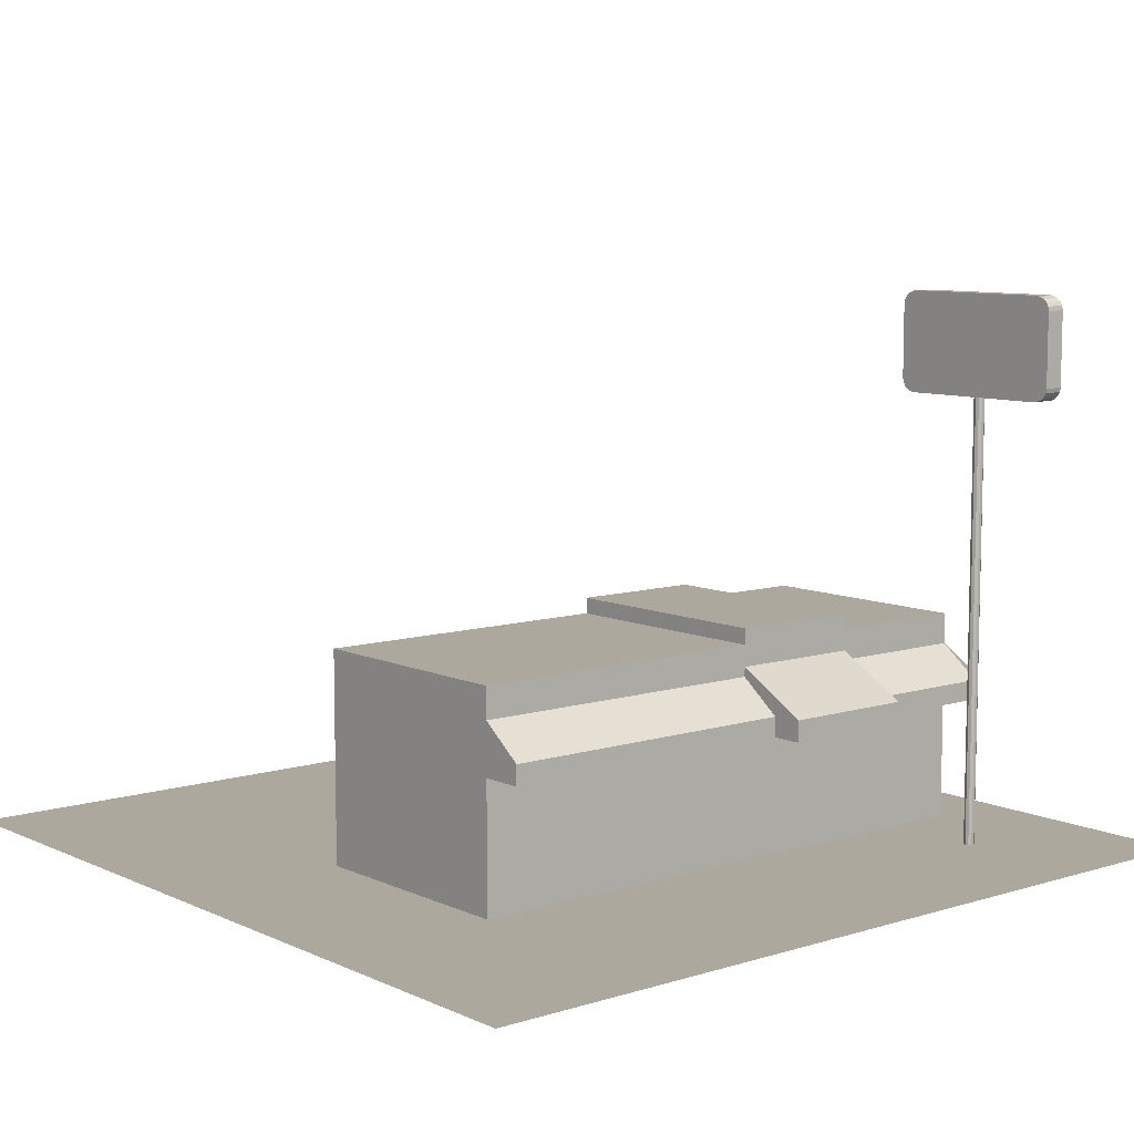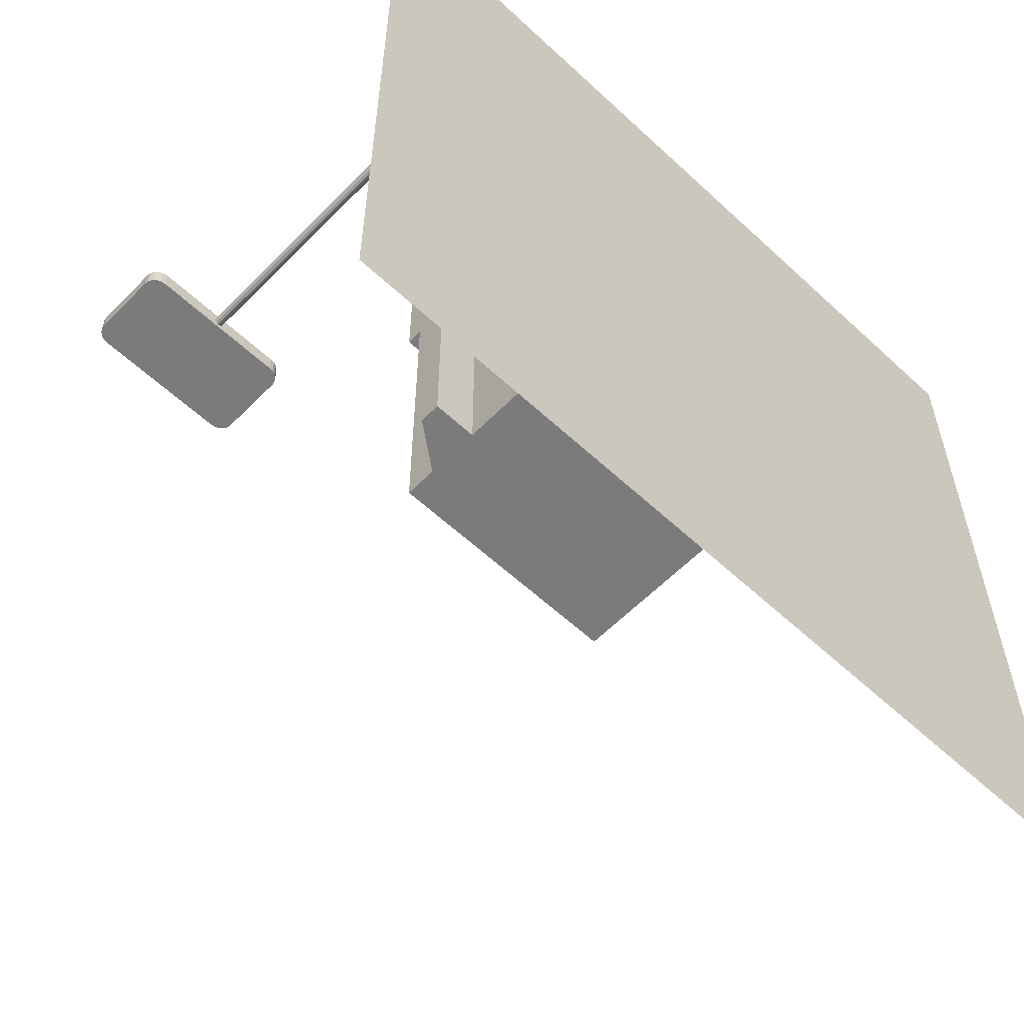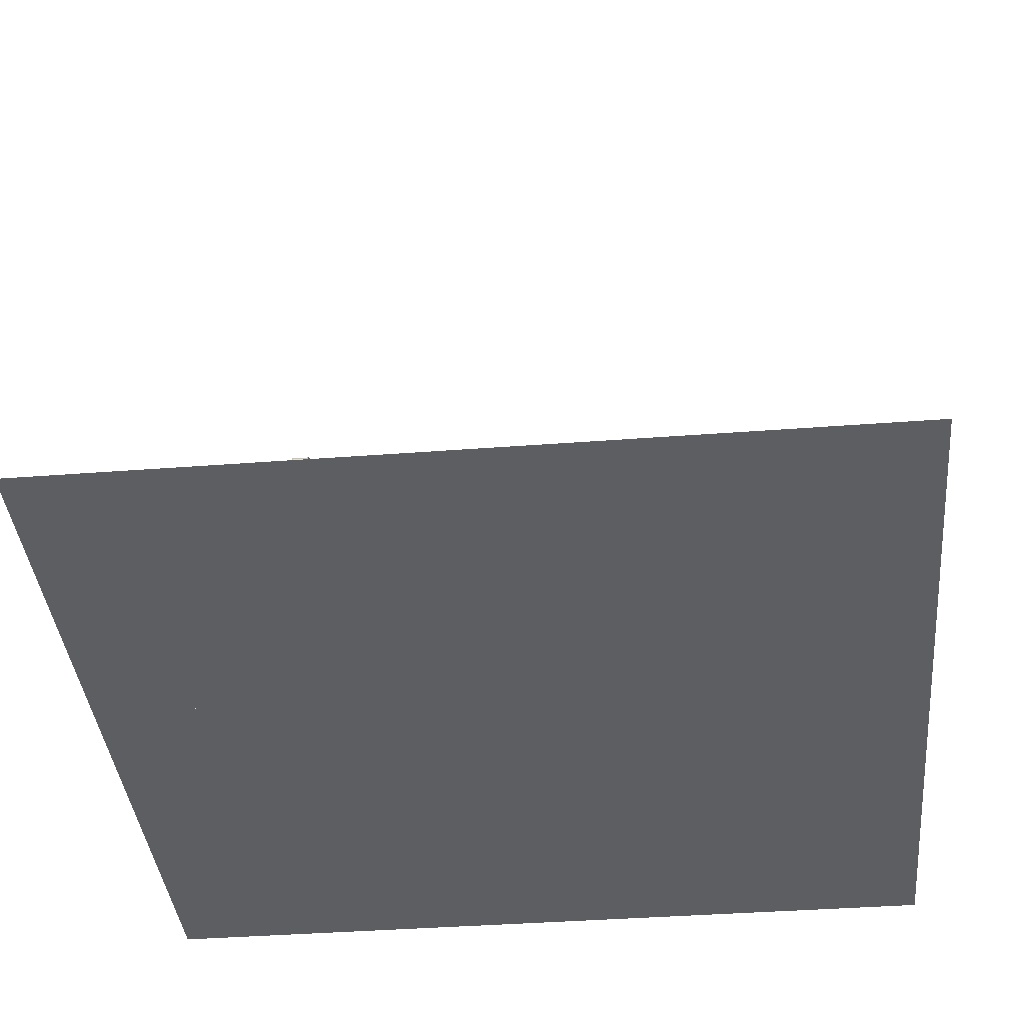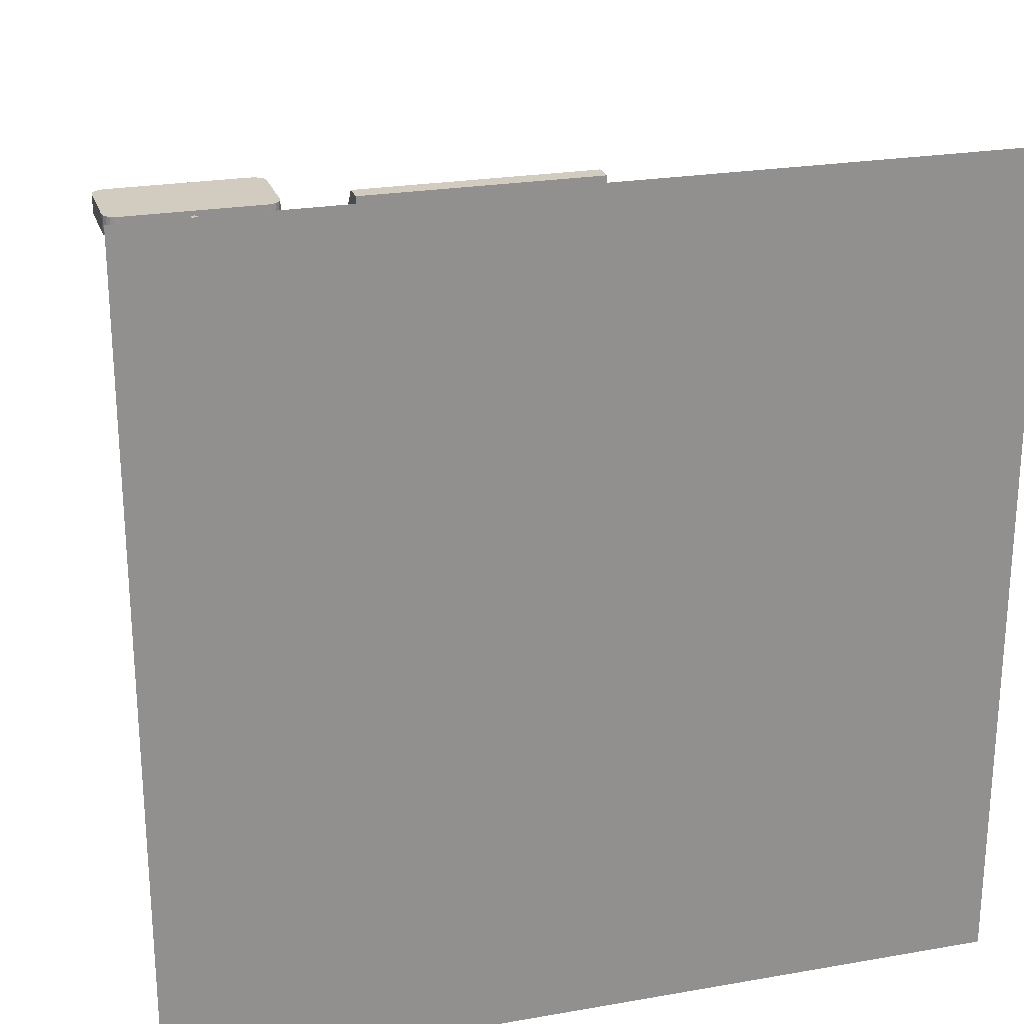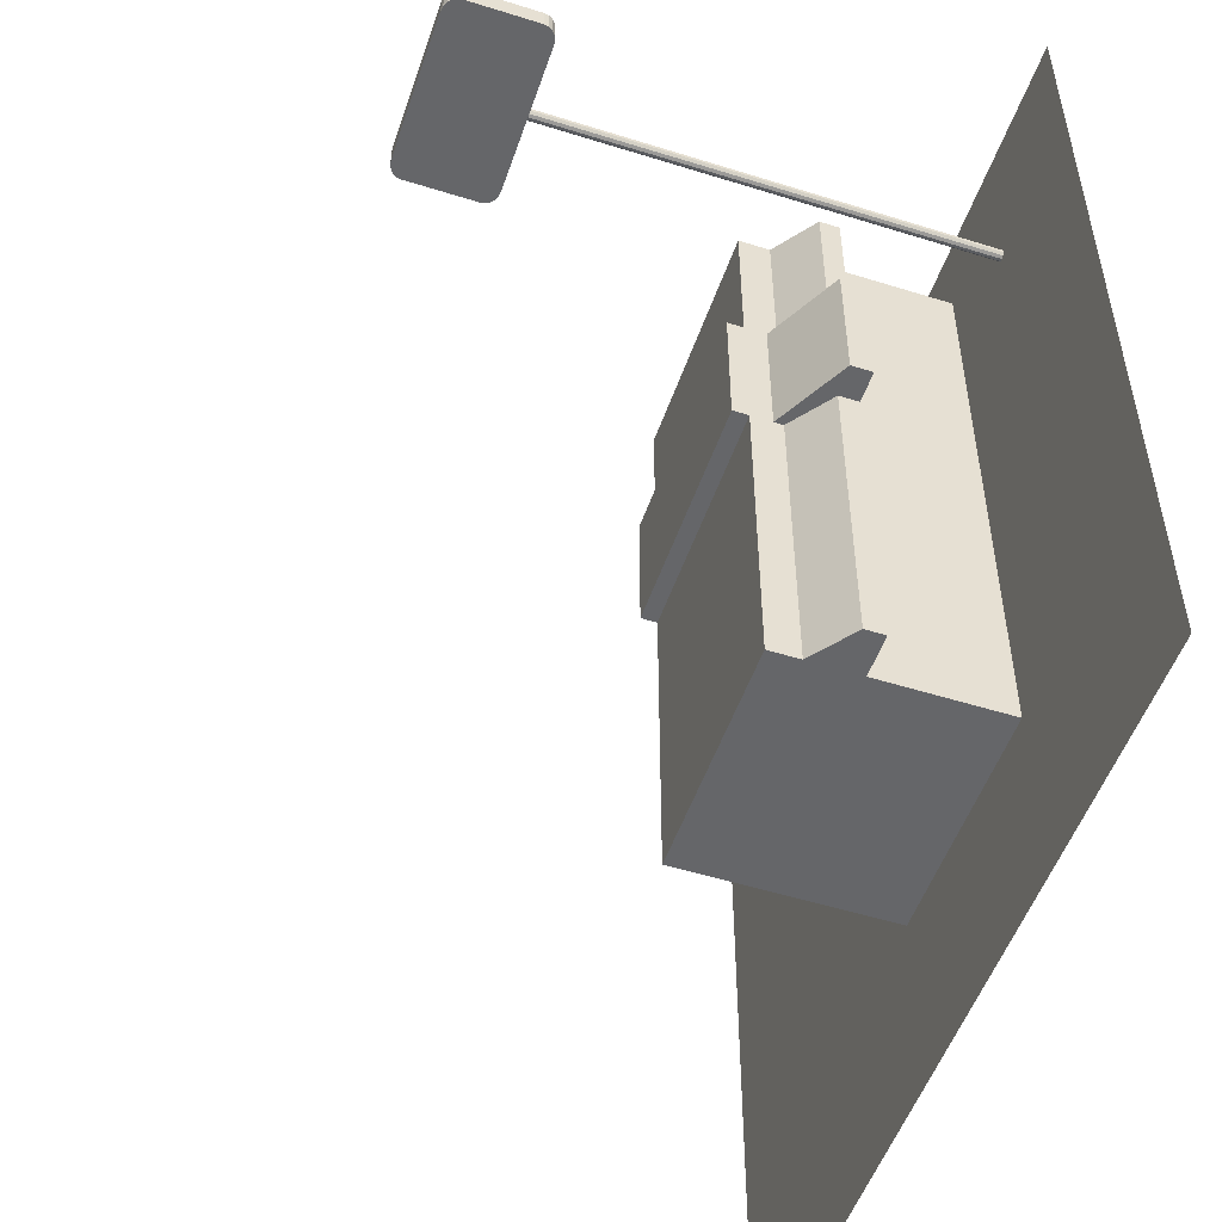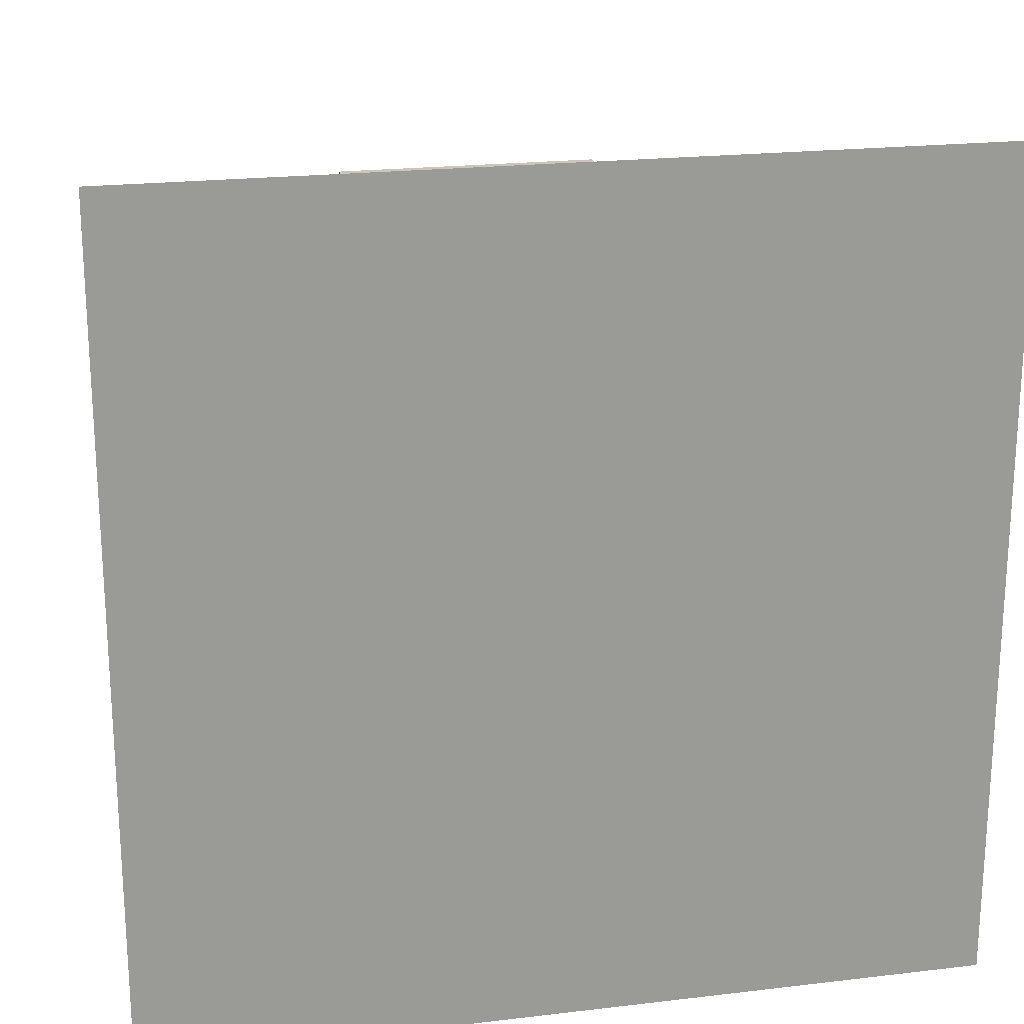
<metadata>
{"format":"obj","ext":"obj","renderer":"f3d","projection":"perspective","resolution":1024,"background":"white","views":[{"elev":8.6,"azim":-129.7,"up":"+Y"},{"elev":-58.4,"azim":-43.8,"up":"+Z"},{"elev":-39.1,"azim":95.5,"up":"+Y"},{"elev":24.0,"azim":-16.2,"up":"+Z"},{"elev":-51.8,"azim":-108.7,"up":"+Z"},{"elev":21.0,"azim":-12.0,"up":"+Z"}]}
</metadata>
<code>
o 08_kfcn_Plane.003
v -2.241 0 2.24
v 2.239 0 2.24
v -2.241 0 -2.24
v 2.239 0 -2.24
v -0.9829 0 1.841
v -0.9829 1.119 1.841
v -0.9829 0 -1.302
v -0.9829 1.119 -1.302
v 0.2568 0 1.841
v 0.2568 1.119 1.841
v 0.2568 0 -1.302
v 0.2568 1.119 -1.302
v -0.9829 0 0.351
v -0.9829 0 1.068
v -0.9829 1.119 1.068
v -0.9829 1.119 0.351
v 0.2568 0 1.068
v 0.2568 0 0.351
v 0.2568 1.119 0.351
v 0.2568 1.119 1.068
v -0.9829 0.6811 1.841
v -0.9829 0.9557 1.841
v -0.9829 0.9557 -1.302
v -0.9829 0.6811 -1.302
v 0.2568 0.9557 -1.302
v 0.2568 0.6811 -1.302
v 0.2568 0.9557 1.841
v 0.2568 0.6811 1.841
v 0.2568 0.9557 0.351
v 0.2568 0.6811 0.351
v 0.2568 0.9557 1.068
v 0.2568 0.6811 1.068
v -0.9829 0.9557 1.068
v -0.9829 0.6811 1.068
v -0.9829 0.9557 0.351
v -0.9829 0.6811 0.351
v -1.207 0.6811 1.841
v -1.207 0.7867 1.841
v -1.207 0.7867 -1.302
v -1.207 0.6811 -1.302
v -1.207 0.7867 1.068
v -1.207 0.6811 1.068
v -1.207 0.7867 0.351
v -1.207 0.6811 0.351
v -0.9829 1.006 1.068
v -0.9829 1.006 0.351
v -1.374 0.6811 1.068
v -1.374 0.6811 0.351
v -1.374 0.7948 1.068
v -1.374 0.7948 0.351
v -0.9829 1.204 1.068
v -0.9829 1.204 0.351
v 0.2568 1.204 0.351
v 0.2568 1.204 1.068
v -2.241 0 -0.7463
v -2.241 0 0.747
v -0.7475 0 2.24
v 0.7458 0 2.24
v 2.239 0 0.747
v 2.239 0 -0.7463
v 0.7458 0 -2.24
v -0.7475 0 -2.24
v -0.7475 0 0.747
v -0.7475 0 -0.7463
v 0.7458 0 0.747
v 0.7458 0 -0.7463
v -0.9829 0.6811 2.065
v -0.9829 0.7867 2.065
v 0.2568 0.7867 2.065
v 0.2568 0.6811 2.065
v -1.014 2.417 1.547
v -1.099 2.344 1.547
v -1.018 2.394 1.547
v -1.03 2.374 1.547
v -1.049 2.358 1.547
v -1.072 2.348 1.547
v -1.099 2.872 1.547
v -1.014 2.799 1.547
v -1.072 2.868 1.547
v -1.049 2.858 1.547
v -1.03 2.842 1.547
v -1.018 2.822 1.547
v -1.099 2.344 1.44
v -1.014 2.417 1.44
v -1.072 2.348 1.44
v -1.049 2.358 1.44
v -1.03 2.374 1.44
v -1.018 2.394 1.44
v -1.014 2.799 1.44
v -1.099 2.872 1.44
v -1.018 2.822 1.44
v -1.03 2.842 1.44
v -1.049 2.858 1.44
v -1.072 2.868 1.44
v -1.89 2.344 1.547
v -1.975 2.417 1.547
v -1.916 2.348 1.547
v -1.94 2.358 1.547
v -1.958 2.374 1.547
v -1.97 2.394 1.547
v -1.975 2.799 1.547
v -1.89 2.872 1.547
v -1.97 2.822 1.547
v -1.958 2.842 1.547
v -1.94 2.858 1.547
v -1.916 2.868 1.547
v -1.975 2.417 1.44
v -1.89 2.344 1.44
v -1.97 2.394 1.44
v -1.958 2.374 1.44
v -1.94 2.358 1.44
v -1.916 2.348 1.44
v -1.89 2.872 1.44
v -1.975 2.799 1.44
v -1.916 2.868 1.44
v -1.94 2.858 1.44
v -1.958 2.842 1.44
v -1.97 2.822 1.44
v -1.494 -0 1.466
v -1.494 2.344 1.466
v -1.478 -0 1.471
v -1.478 2.344 1.471
v -1.468 -0 1.485
v -1.468 2.344 1.485
v -1.468 -0 1.502
v -1.468 2.344 1.502
v -1.478 -0 1.516
v -1.478 2.344 1.516
v -1.494 -0 1.522
v -1.494 2.344 1.522
v -1.511 -0 1.516
v -1.511 2.344 1.516
v -1.521 -0 1.502
v -1.521 2.344 1.502
v -1.521 -0 1.485
v -1.521 2.344 1.485
v -1.511 -0 1.471
v -1.511 2.344 1.471
v -2.241 0 1.494
v 1.493 0 2.24
v 2.239 0 -1.493
v -1.494 0 -2.24
v -2.241 0 -1.493
v -2.241 0 0.000322
v -1.494 0 2.24
v -0.000832 0 2.24
v 2.239 0 1.494
v 2.239 0 0.000321
v 1.493 0 -2.24
v -0.000833 0 -2.24
v -0.7475 0 -1.493
v -0.7475 0 1.494
v -0.7475 0 0.000321
v 0.7458 0 -1.493
v 0.7458 0 1.494
v 0.7458 0 0.000321
v -1.494 0 0.747
v -1.494 0 -0.7463
v -0.000833 0 0.747
v -0.000833 0 -0.7463
v 1.493 0 0.747
v 1.493 0 -0.7463
v 1.493 0 -1.493
v 1.493 0 0.000321
v 1.493 0 1.494
v -0.000833 0 0.000321
v -0.000832 0 1.494
v -1.494 0 1.494
v -0.000833 0 -1.493
v -1.494 0 0.000321
v -1.494 0 -1.493
f 53 19 16 52
f 43 44 36 35
f 34 42 41 33
f 77 81 78
f 109 111 108
f 83 85 87
f 90 83 84
f 85 86 87
f 87 88 84
f 84 89 90
f 89 91 90
f 91 92 93
f 93 94 91
f 94 90 91
f 95 97 99
f 113 115 117
f 108 113 114
f 115 116 117
f 117 118 114
f 114 107 108
f 107 109 108
f 109 110 111
f 111 112 108
f 83 87 84
f 113 117 114
f 102 95 96
f 97 98 99
f 99 100 96
f 96 101 102
f 101 103 102
f 103 104 105
f 105 106 103
f 106 102 103
f 77 79 81
f 72 77 78
f 79 80 81
f 81 82 78
f 78 71 72
f 71 73 72
f 73 74 72
f 74 75 72
f 75 76 72
f 95 99 96
f 43 35 23 39
f 40 44 43 39
f 49 50 48 47
f 38 22 33 41
f 49 45 46 50
f 42 37 38 41
f 67 70 69 68
f 69 27 22 68
f 83 90 113 108
f 95 102 77 72
f 42 34 21 37
f 67 21 28 70
f 40 24 36 44
f 39 23 24 40
f 69 70 28 27
f 38 37 21 22
f 48 36 34 47
f 50 46 36 48
f 49 47 34 45
f 68 22 21 67
f 23 35 16 8
f 25 23 8 12
f 27 31 20 10
f 10 20 15 6
f 33 22 6 15
f 16 19 12 8
f 29 25 12 19
f 31 29 19 20
f 15 16 46 45
f 14 5 21 34
f 13 14 34 36
f 32 30 29 31
f 17 18 30 32
f 18 11 26 30
f 30 26 25 29
f 5 9 28 21
f 9 17 32 28
f 28 32 31 27
f 11 7 24 26
f 26 24 23 25
f 7 13 36 24
f 54 53 52 51
f 51 15 20 54
f 54 20 19 53
f 52 16 15 51
f 96 107 114 101
f 124 120 136 126
f 102 113 90 77
f 84 71 78 89
f 85 83 72 76
f 86 85 76 75
f 87 86 75 74
f 88 87 74 73
f 84 88 73 71
f 79 77 90 94
f 80 79 94 93
f 81 80 93 92
f 82 81 92 91
f 78 82 91 89
f 97 95 108 112
f 98 97 112 111
f 99 98 111 110
f 100 99 110 109
f 96 100 109 107
f 115 113 102 106
f 116 115 106 105
f 117 116 105 104
f 118 117 104 103
f 114 118 103 101
f 72 83 108 95
f 121 119 120 122
f 123 121 122 124
f 125 123 124 126
f 127 125 126 128
f 129 127 128 130
f 131 129 130 132
f 133 131 132 134
f 135 133 134 136
f 137 135 136 138
f 124 122 120
f 120 138 136
f 136 134 132
f 132 130 136
f 130 128 136
f 128 126 136
f 125 129 133 135
f 119 137 138 120
f 22 27 10 6
f 137 119 125
f 119 121 125
f 121 123 125
f 125 127 129
f 129 131 133
f 135 137 125
f 171 158 64 151
f 170 157 63 153
f 169 160 66 154
f 168 145 57 152
f 167 152 57 146
f 166 159 65 156
f 165 140 2 147
f 164 161 59 148
f 163 162 60 141
f 149 163 141 4
f 61 154 163 149
f 154 66 162 163
f 162 164 148 60
f 66 156 164 162
f 156 65 161 164
f 161 165 147 59
f 65 155 165 161
f 155 58 140 165
f 160 166 156 66
f 64 153 166 160
f 153 63 159 166
f 155 167 146 58
f 65 159 167 155
f 159 63 152 167
f 157 168 152 63
f 56 139 168 157
f 139 1 145 168
f 150 169 154 61
f 62 151 169 150
f 151 64 160 169
f 158 170 153 64
f 55 144 170 158
f 144 56 157 170
f 142 171 151 62
f 3 143 171 142
f 143 55 158 171

</code>
